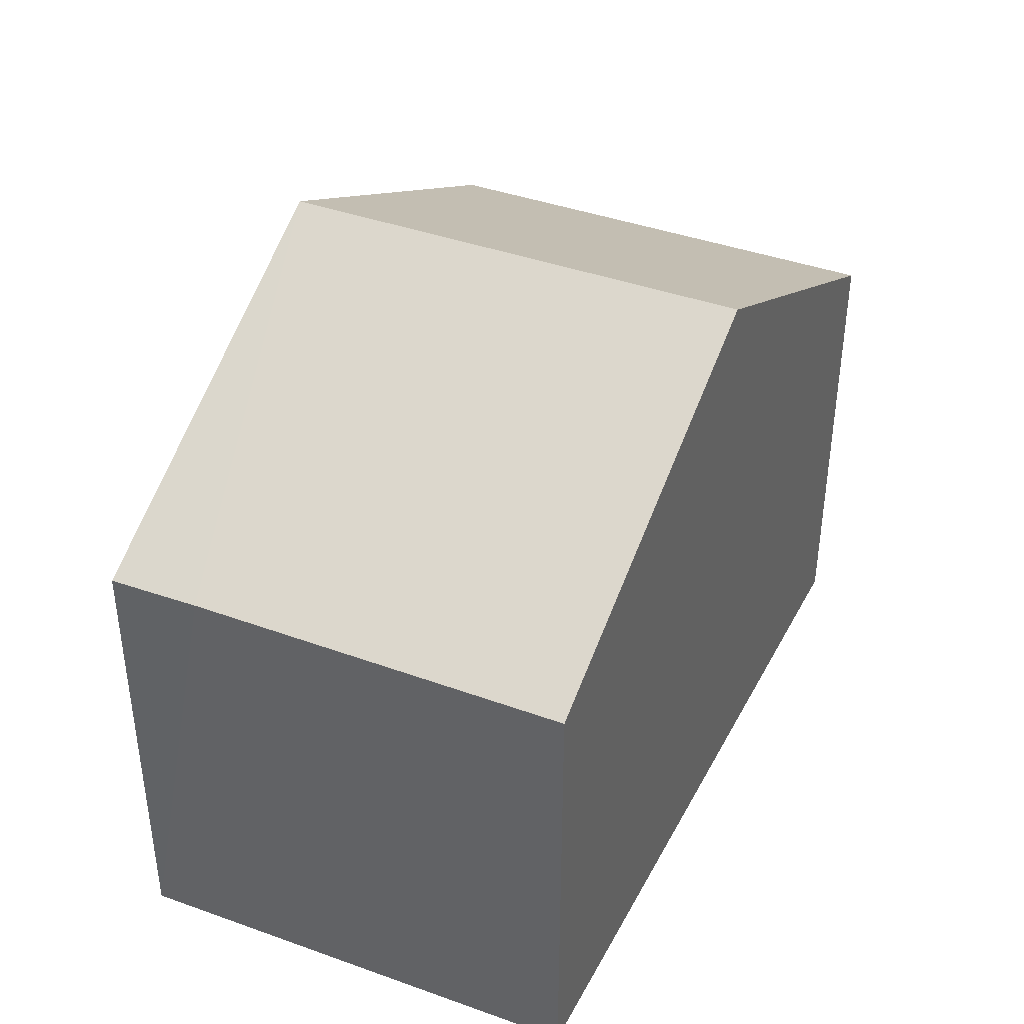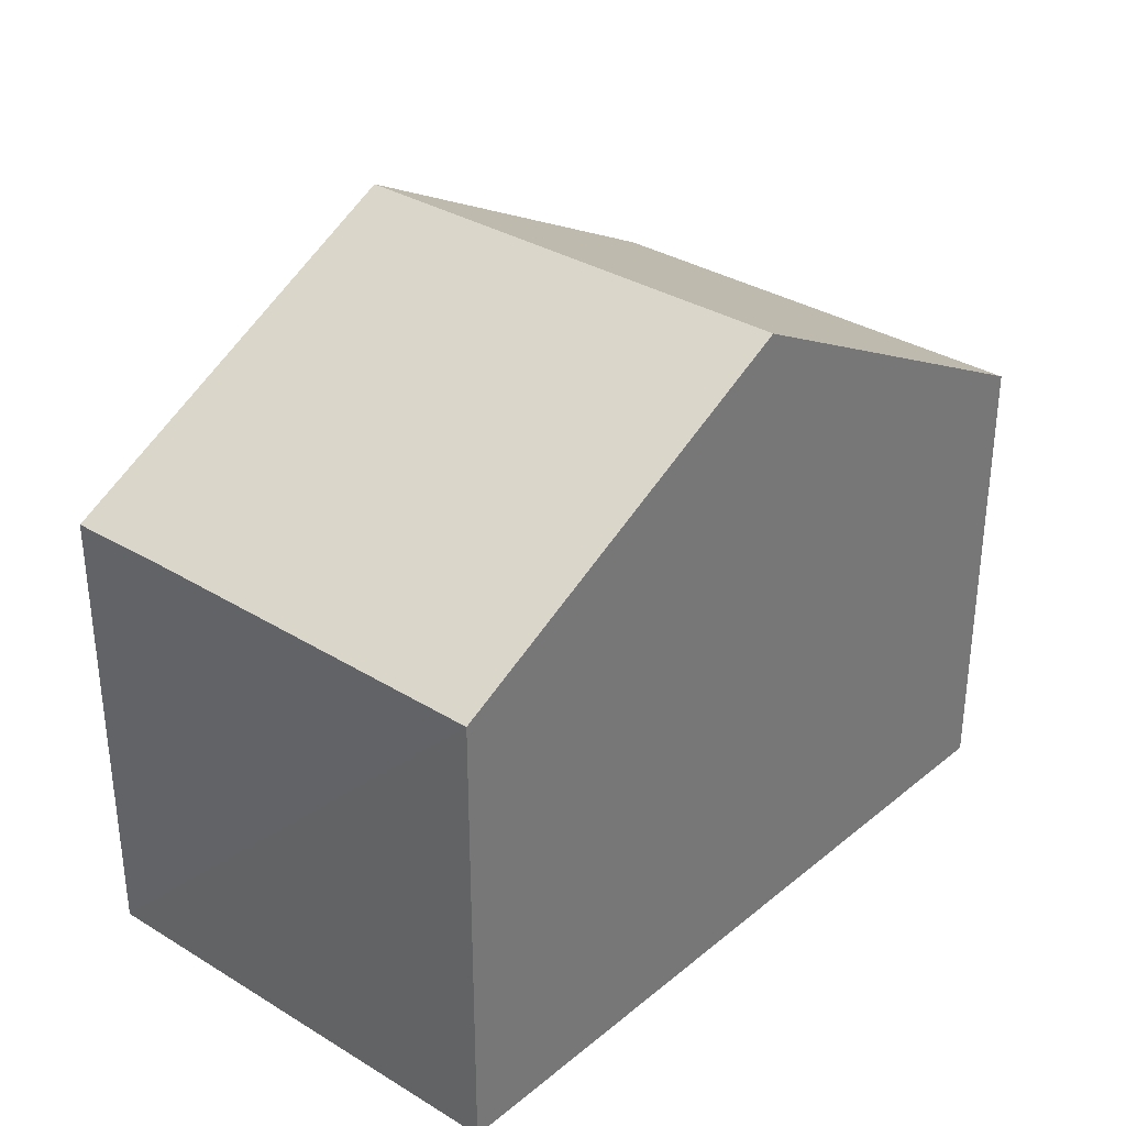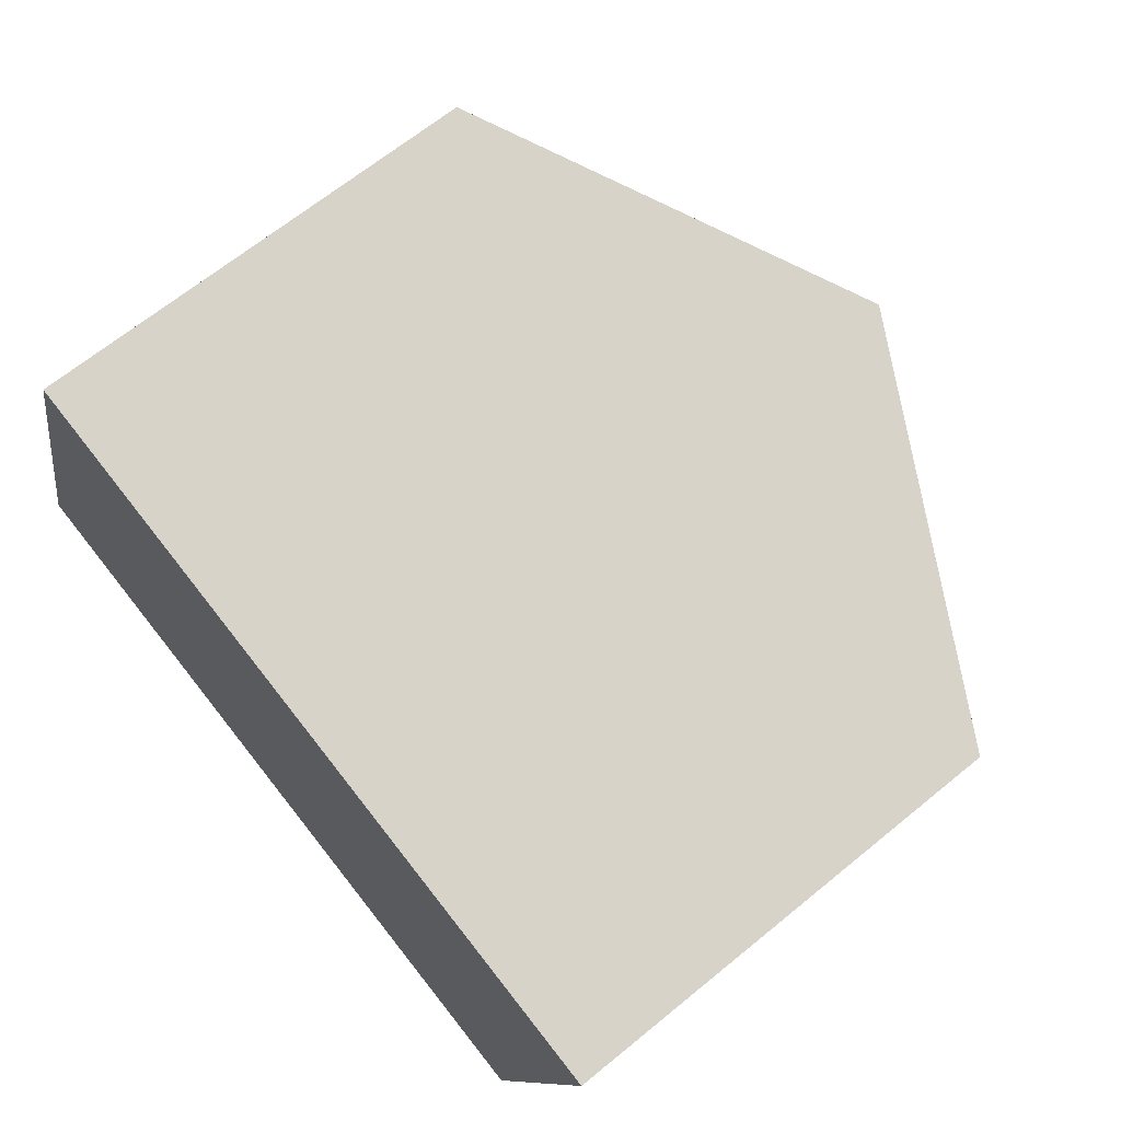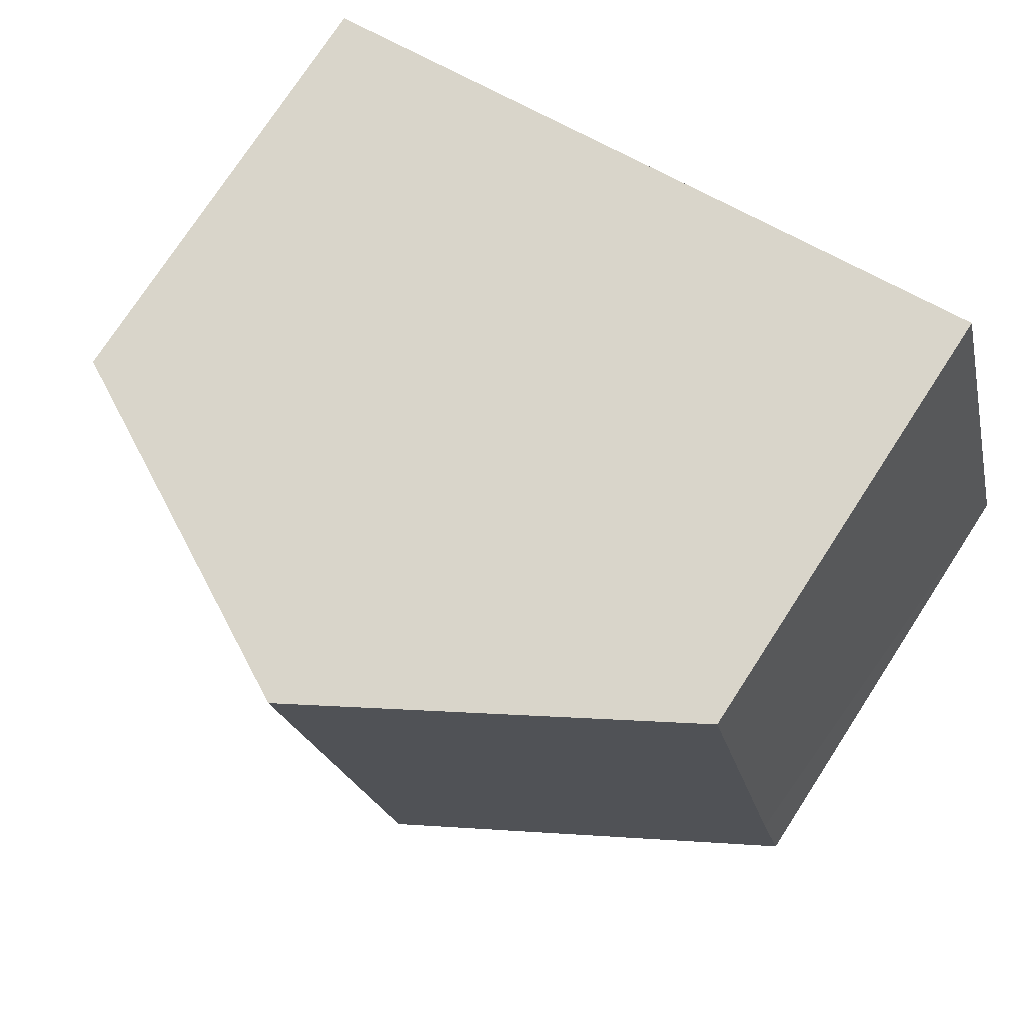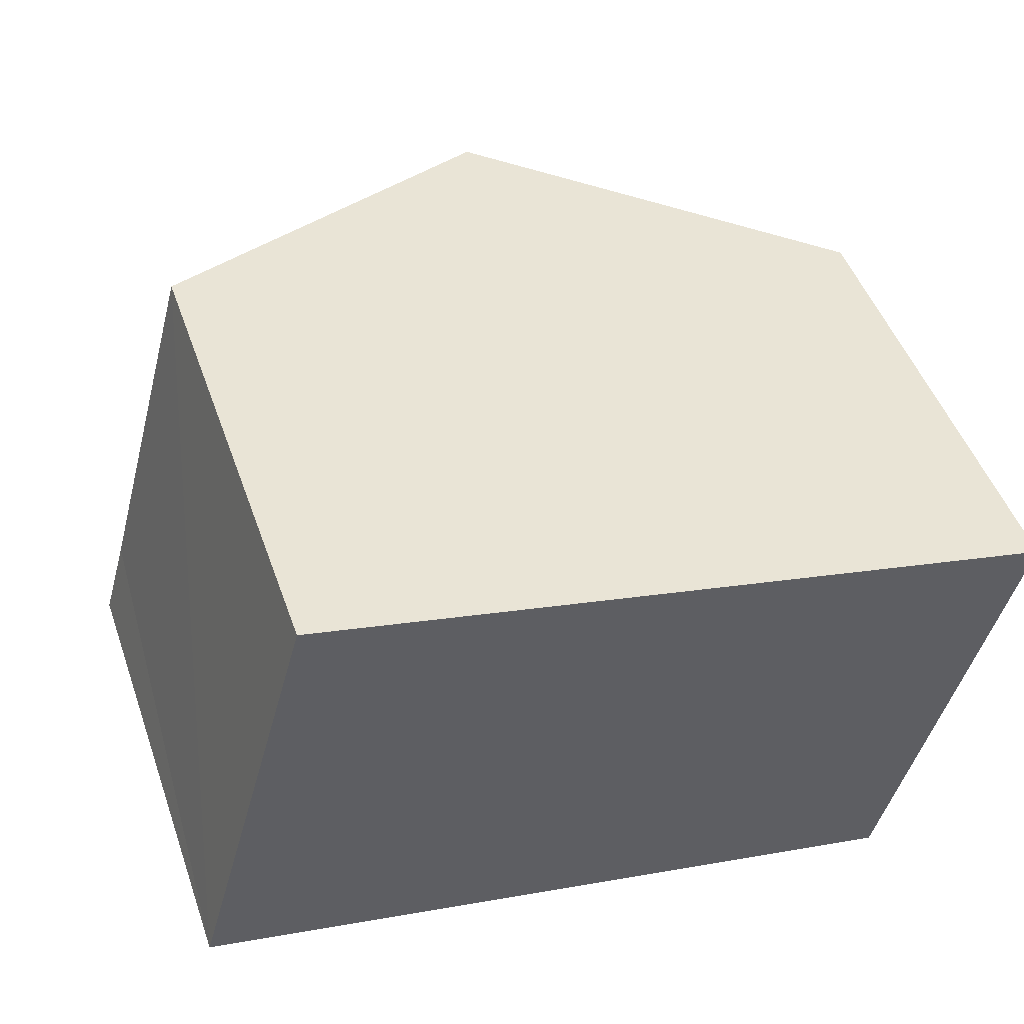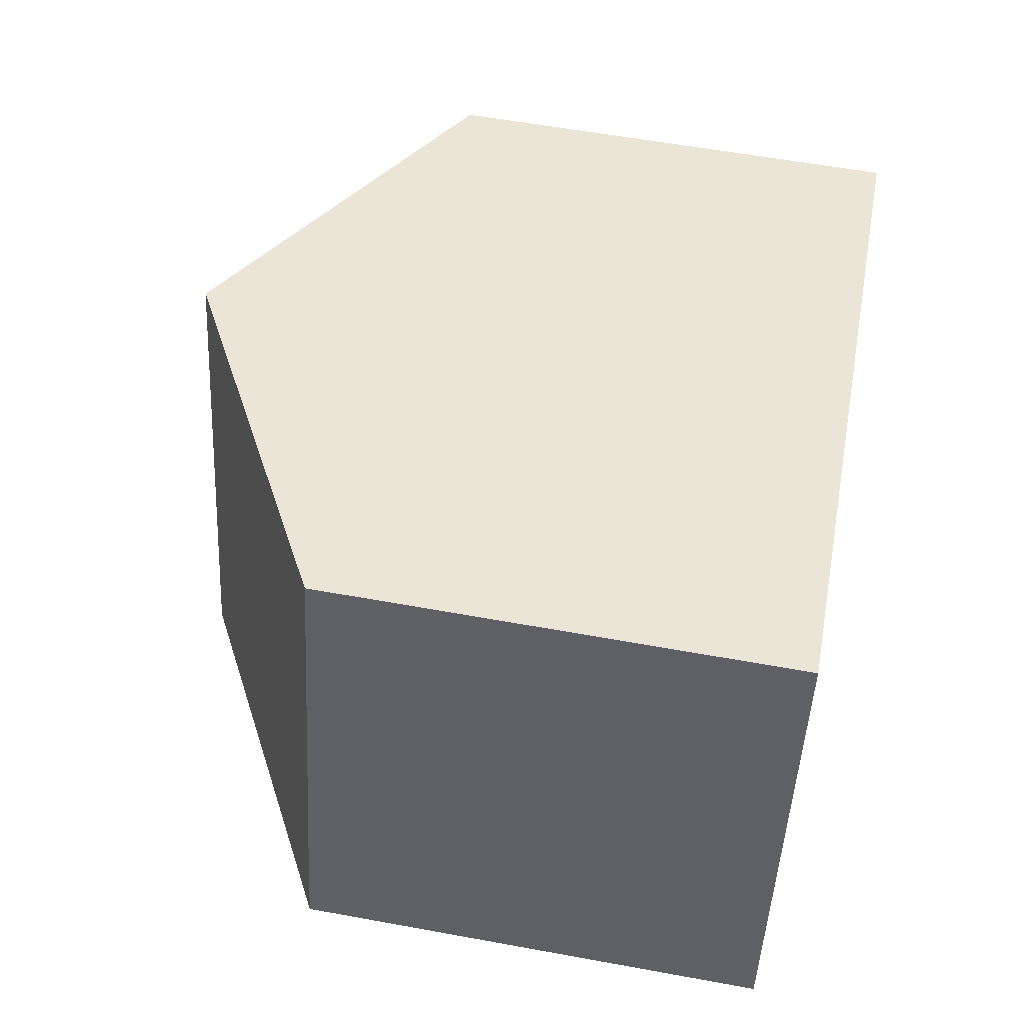
<metadata>
{"format":"obj","ext":"obj","renderer":"f3d","projection":"perspective","resolution":1024,"background":"white","views":[{"elev":41.0,"azim":-51.0,"up":"+Y"},{"elev":33.7,"azim":-34.8,"up":"+Y"},{"elev":66.5,"azim":50.6,"up":"+Z"},{"elev":76.0,"azim":-146.9,"up":"+Z"},{"elev":48.5,"azim":-19.1,"up":"+Z"},{"elev":57.4,"azim":-79.2,"up":"+Z"}]}
</metadata>
<code>
v  4.876 8.738 -1.139
v  1.618 6.081 5.885
v  6.509 8.738 4.736
v  0.324 6.096 1.127
v  0 6.09 3.729e-16
v  9.745 6.094 -2.276
v  10.98 6.31 3.686
v  11.38 6.094 3.593
v  9.366 6.299 -2.188
v  0 0 0
v  1.618 -3.604e-16 5.885
v  0.324 -6.901e-17 1.127
v  6.509 -2.9e-16 4.736
v  10.98 -2.257e-16 3.686
v  11.38 -2.2e-16 3.593
v  9.745 1.394e-16 -2.276
v  9.366 1.34e-16 -2.188
v  4.876 6.974e-17 -1.139
g defaultobject
f 1 2 3
f 2 1 4
f 4 1 5
f 6 7 8
f 7 6 3
f 3 6 1
f 1 6 9
f 10 4 5
f 4 10 2
f 2 10 11
f 11 10 12
f 11 3 2
f 3 11 7
f 7 11 13
f 7 13 14
f 7 14 8
f 8 14 15
f 15 6 8
f 6 15 16
f 16 9 6
f 9 16 1
f 1 16 5
f 5 16 17
f 5 17 18
f 5 18 10
f 14 16 15
f 16 14 13
f 16 13 17
f 17 13 18
f 18 13 11
f 18 11 12
f 18 12 10

</code>
